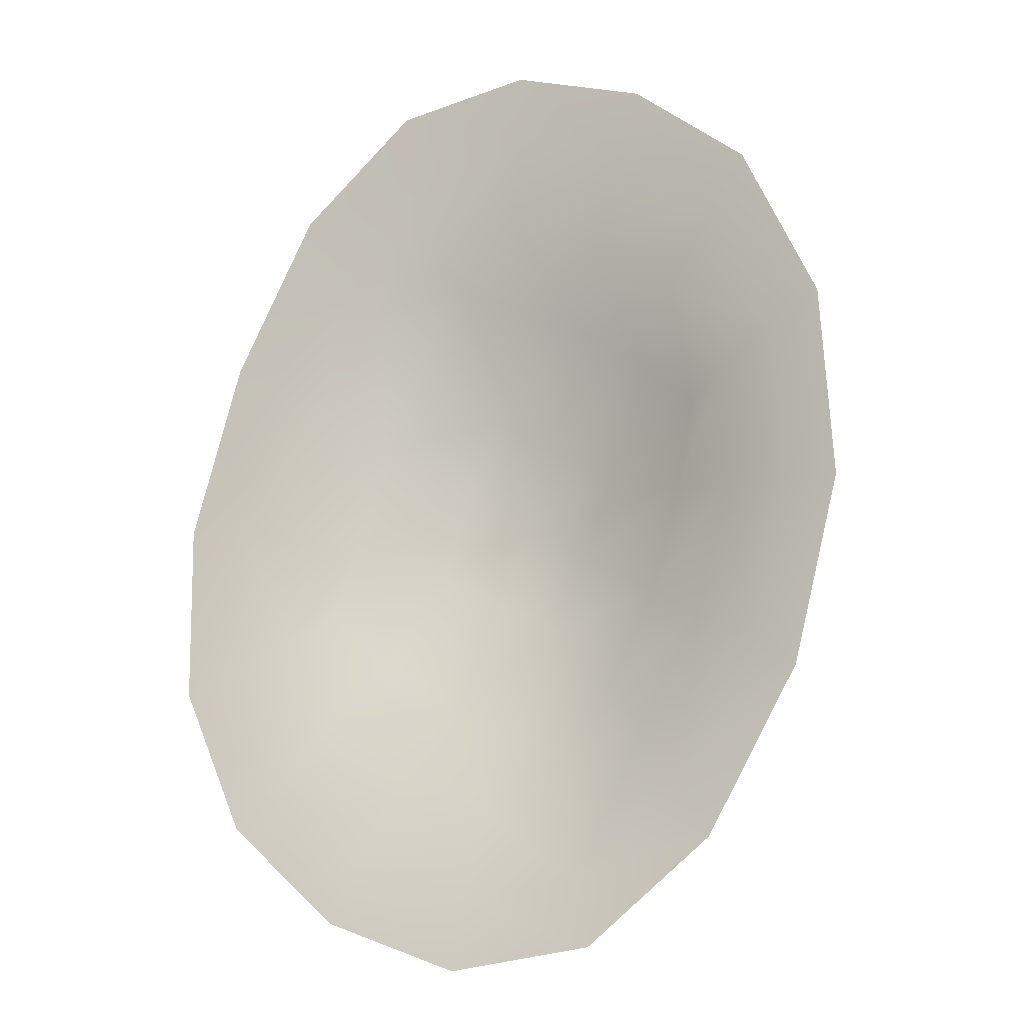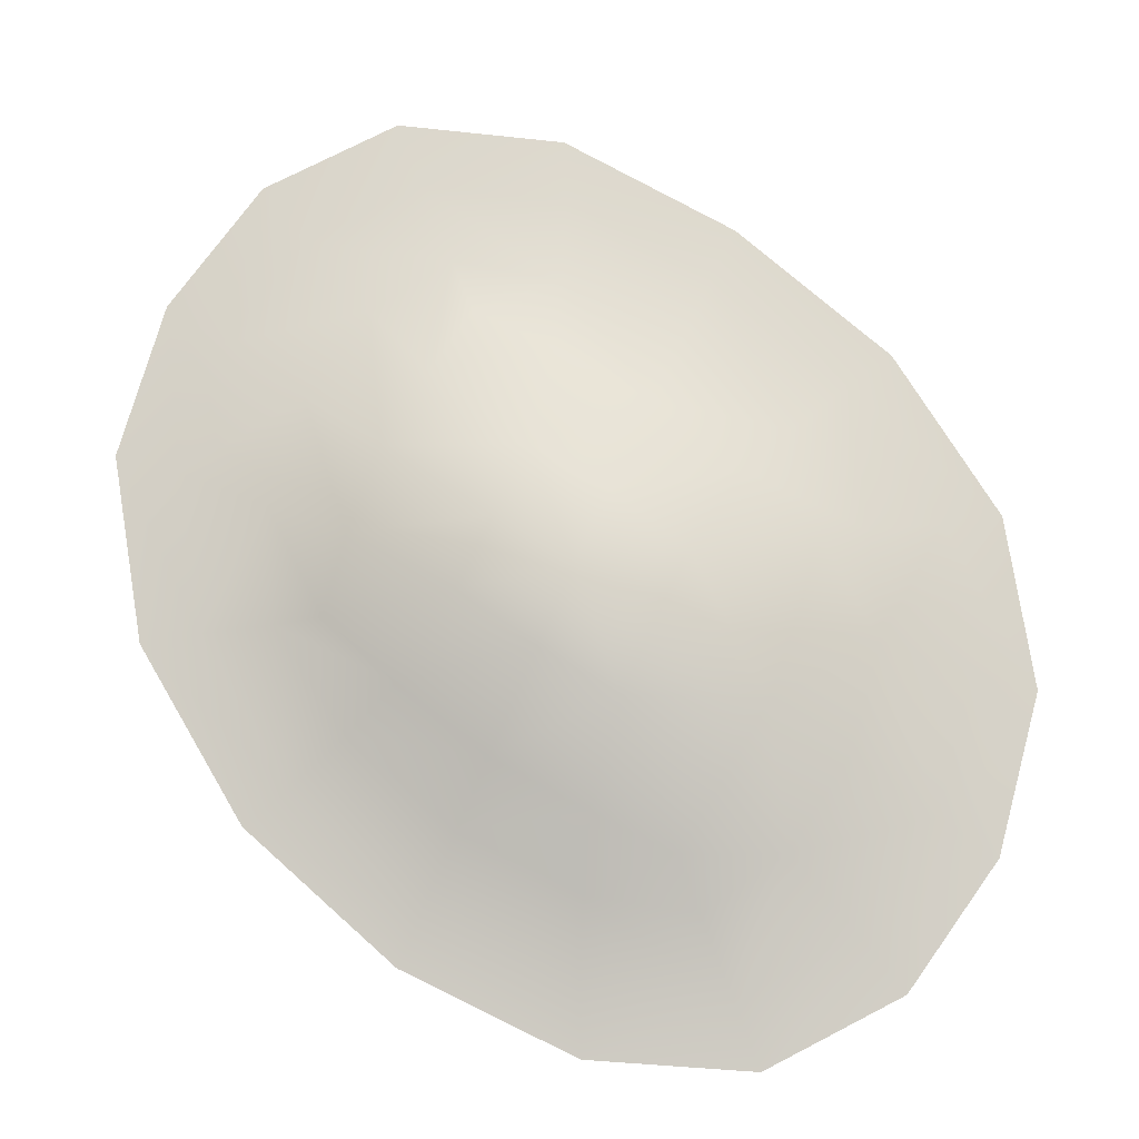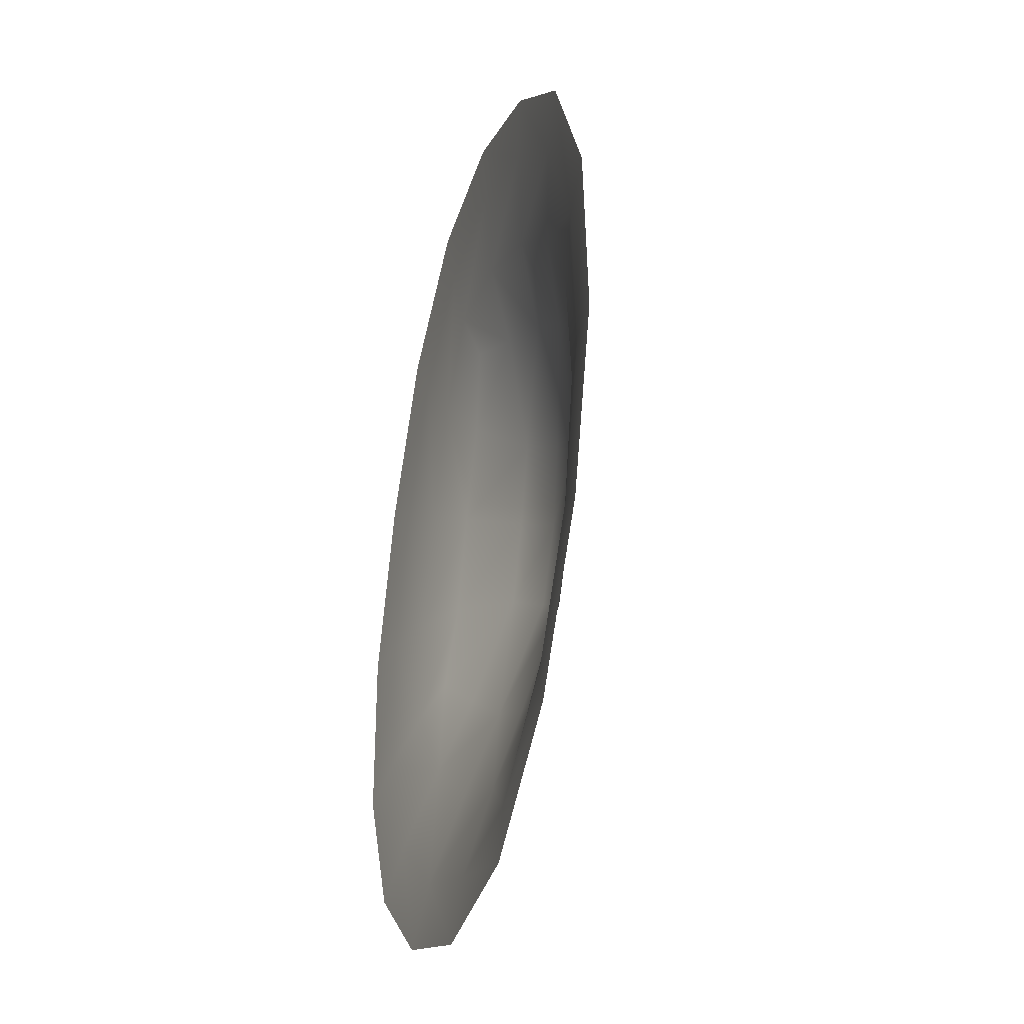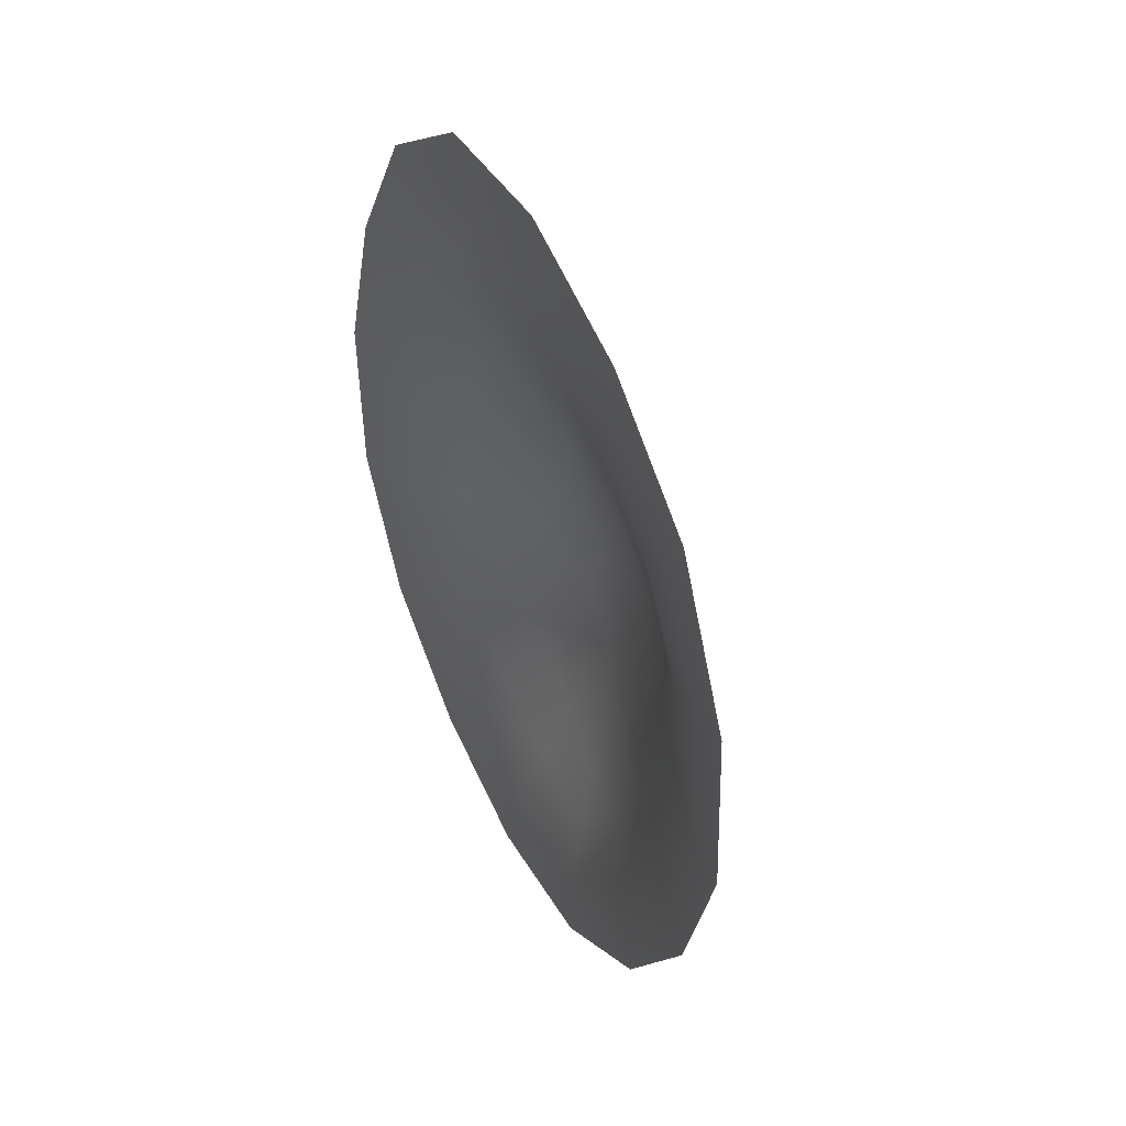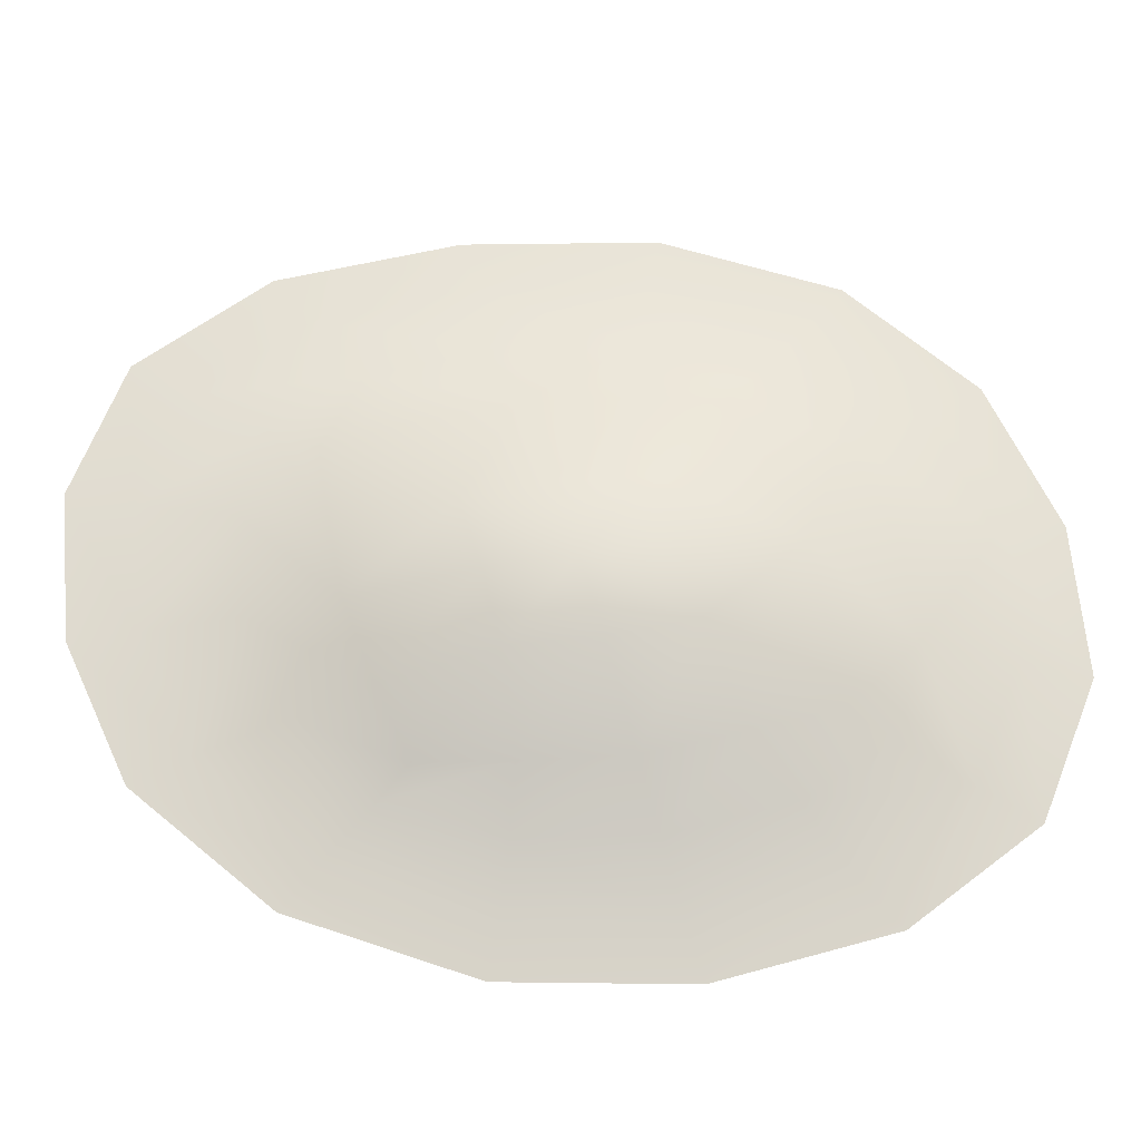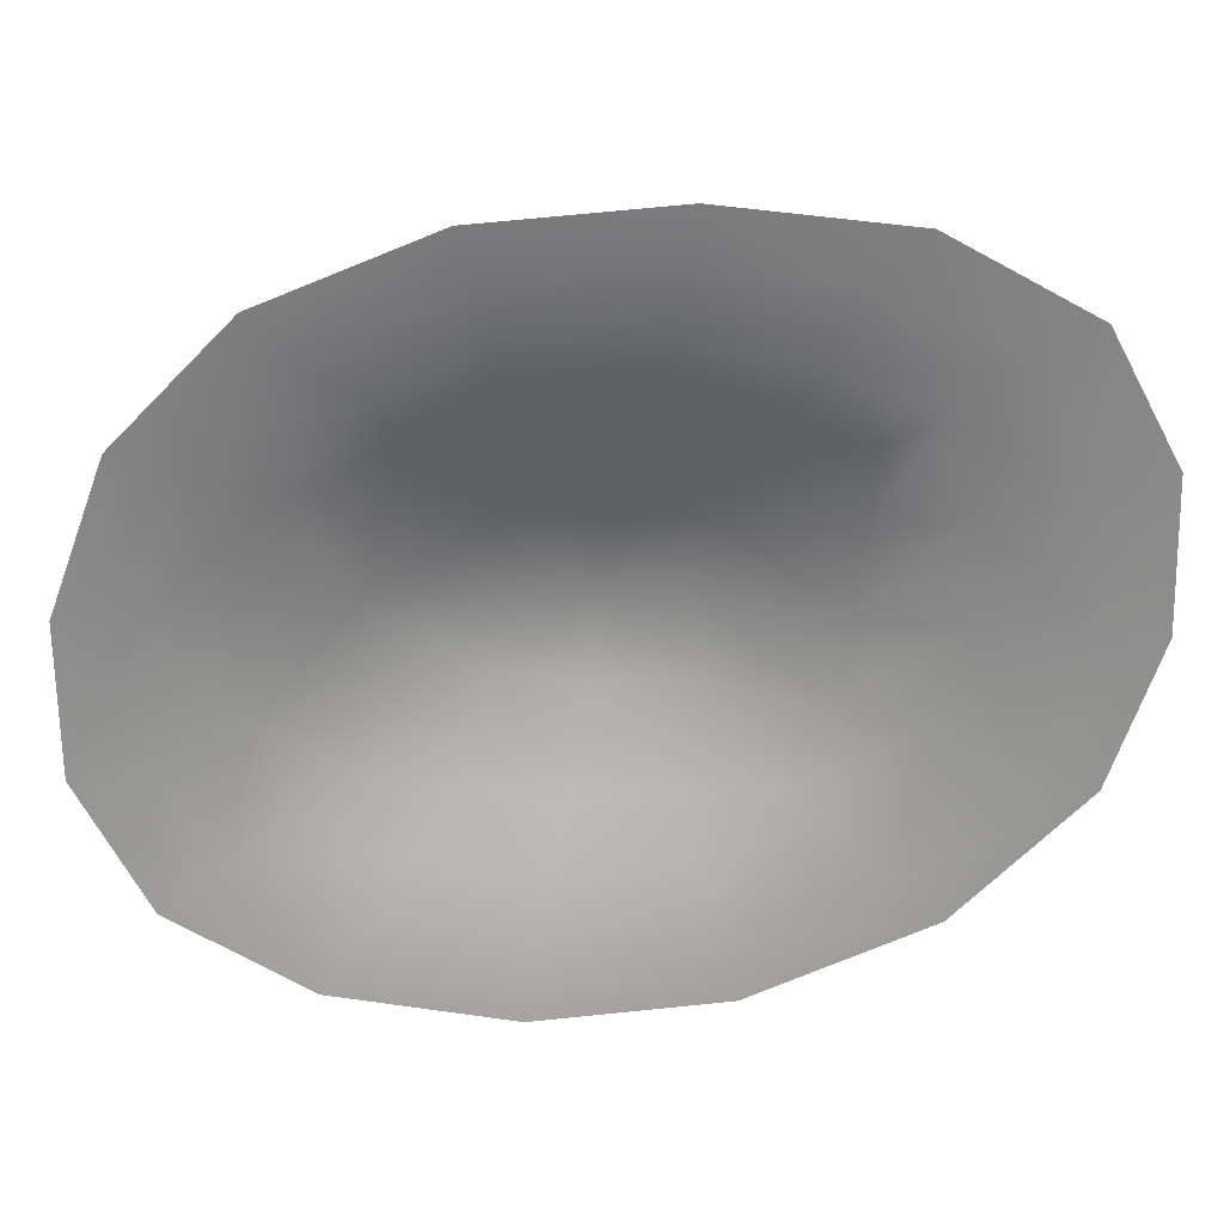
<metadata>
{"format":"obj","ext":"obj","renderer":"f3d","projection":"perspective","resolution":1024,"background":"white","views":[{"elev":-17.8,"azim":26.4,"up":"+Z"},{"elev":77.3,"azim":146.6,"up":"+Y"},{"elev":-35.3,"azim":72.0,"up":"+Z"},{"elev":48.8,"azim":61.8,"up":"+Z"},{"elev":68.0,"azim":105.4,"up":"+Y"},{"elev":-65.0,"azim":-68.5,"up":"+Y"}]}
</metadata>
<code>
g rockK008_geo
v 0.1348 0.01321 -0.6042
v 0.1572 1.335e-07 -0.7042
v 0.3495 1.335e-07 -0.5575
v 0.2991 0.01265 -0.4781
v 0.4902 5.722e-08 -0.3193
v -0.0552 0.01335 -0.6239
v -0.03158 0.05125 -0.4846
v -0.06501 1.335e-07 -0.7279
v -0.2361 0.01303 -0.5536
v -0.2761 1.335e-07 -0.6463
v 0.4198 0.01169 -0.2737
v 0.5634 -1.907e-08 -0.04148
v -0.3894 0.01234 -0.4167
v -0.3033 0.04366 -0.3155
v -0.4548 5.722e-08 -0.4867
v -0.4784 0.01134 -0.2207
v -0.5582 -1.907e-08 -0.2574
v -0.4826 0.01024 0.01789
v -0.5634 -1.907e-08 0.02137
v -0.1774 0.05077 -0.4228
v -0.1235 0.08928 -0.3019
v 0.4829 0.01054 -0.03523
v 0.5477 -1.907e-08 0.2535
v -0.3831 0.03309 -0.1762
v -0.4137 0.009107 0.2569
v -0.4828 -9.537e-08 0.3
v 0.4702 0.009306 0.2172
v 0.4355 -1.717e-07 0.5031
v -0.3757 0.03228 0.003255
v -0.3015 0.008093 0.4692
v -0.3519 -9.537e-08 0.5476
v 0.3738 0.008345 0.4303
v 0.2598 -1.717e-07 0.6516
v -0.3192 0.02881 0.1959
v -0.1414 0.007429 0.6027
v -0.1646 -1.717e-07 0.703
v -0.2288 0.02422 0.3674
v -0.2308 0.063 0.1387
v -0.2794 0.06523 -0.01557
v 0.04324 0.007396 0.6235
v 0.05076 -1.717e-07 0.7279
v 0.2228 0.007748 0.5579
v -0.1149 0.01862 0.4793
v 0.02531 0.0259 0.4782
v 0.1703 0.03177 0.4187
v -0.3166 0.05513 -0.1459
v -0.2283 0.07778 -0.2215
v -0.1451 0.1197 -0.07255
v 0.2966 0.03307 0.3145
v -0.101 0.1193 0.05489
v -2.747e-05 0.1405 -0.01116
v -0.04467 0.1114 0.171
v -0.04994 0.1388 -0.1328
v 0.0454 0.132 -0.1908
v 0.3804 0.03091 0.1677
v -0.1604 0.05835 0.2795
v -0.09611 0.04282 0.3934
v 0.006085 0.06417 0.3466
v 0.1218 0.07478 0.289
v 0.2286 0.07383 0.2099
v 0.05119 0.1305 0.1097
v 0.3176 0.05772 0.1332
v 0.1493 0.126 0.05202
v 0.284 0.07681 -0.002732
v 0.1013 0.1319 -0.07474
v 0.3782 0.03938 -0.02005
v 0.2344 0.08243 -0.1573
v 0.3234 0.04477 -0.213
v 0.1612 0.08402 -0.2948
v 0.2285 0.0475 -0.3796
v 0.09457 0.07061 -0.4043
v 0.1112 0.04557 -0.4863
v -0.008078 0.08844 -0.3592
g rockK008_geo_0
f 3 2 1
f 4 3 1
f 5 3 4
f 1 2 6
f 1 6 7
f 2 8 6
f 6 8 9
f 6 9 7
f 8 10 9
f 11 5 4
f 12 5 11
f 9 10 13
f 9 13 14
f 10 15 13
f 13 15 16
f 13 16 14
f 15 17 16
f 16 17 18
f 17 19 18
f 9 20 7
f 20 9 14
f 20 21 7
f 21 20 14
f 22 12 11
f 23 12 22
f 16 24 14
f 16 18 24
f 18 19 25
f 19 26 25
f 27 23 22
f 28 23 27
f 18 29 24
f 18 25 29
f 25 26 30
f 26 31 30
f 32 28 27
f 33 28 32
f 25 34 29
f 25 30 34
f 30 31 35
f 31 36 35
f 30 37 34
f 30 35 37
f 34 38 29
f 34 37 38
f 29 39 24
f 38 39 29
f 35 36 40
f 36 41 40
f 41 33 42
f 40 41 42
f 42 33 32
f 35 40 43
f 35 43 37
f 40 42 44
f 40 44 43
f 42 32 45
f 42 45 44
f 39 46 24
f 24 46 14
f 46 47 14
f 47 21 14
f 47 46 48
f 46 39 48
f 21 47 48
f 32 49 45
f 32 27 49
f 48 39 50
f 50 51 48
f 39 38 50
f 50 38 52
f 51 50 52
f 53 21 48
f 51 53 48
f 21 53 54
f 54 53 51
f 27 55 49
f 27 22 55
f 38 56 52
f 37 56 38
f 57 56 37
f 43 57 37
f 56 57 58
f 58 57 43
f 52 56 58
f 44 58 43
f 59 58 44
f 52 58 59
f 45 59 44
f 45 49 60
f 59 45 60
f 61 52 59
f 59 60 61
f 61 51 52
f 60 49 62
f 49 55 62
f 60 63 61
f 61 63 51
f 60 62 63
f 64 62 55
f 62 64 63
f 63 65 51
f 63 64 65
f 65 54 51
f 66 64 55
f 22 66 55
f 22 11 66
f 64 67 65
f 67 64 66
f 65 67 54
f 11 68 66
f 68 67 66
f 11 4 68
f 69 67 68
f 67 69 54
f 4 70 68
f 70 69 68
f 4 1 70
f 69 71 54
f 71 69 70
f 1 72 70
f 72 71 70
f 72 1 7
f 71 72 7
f 71 73 54
f 73 71 7
f 73 21 54
f 21 73 7

</code>
